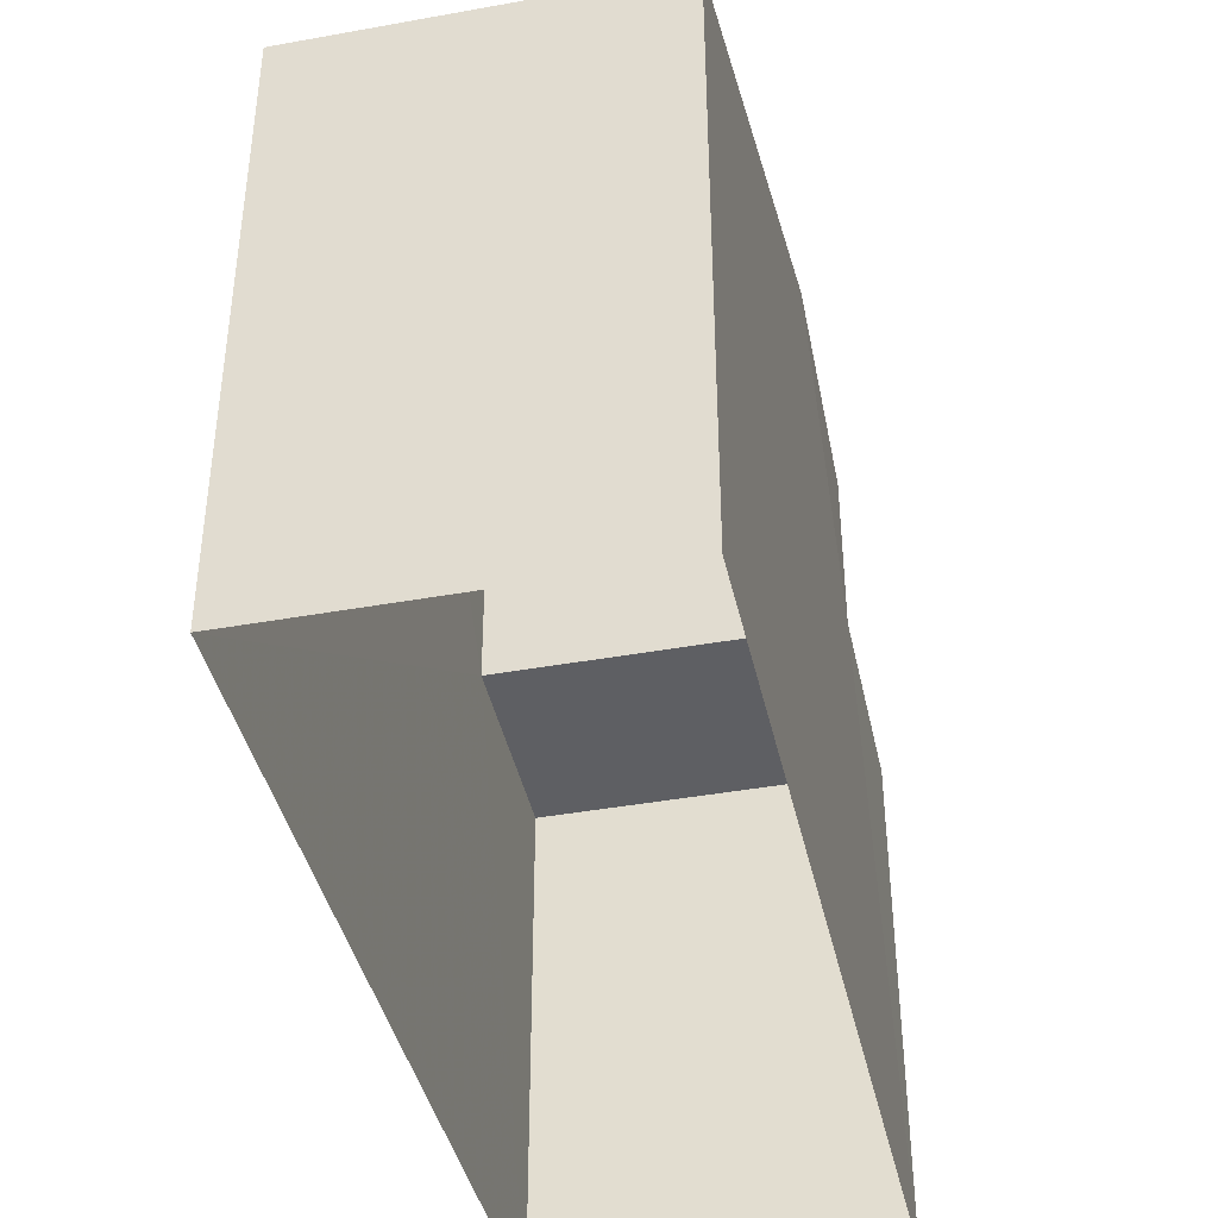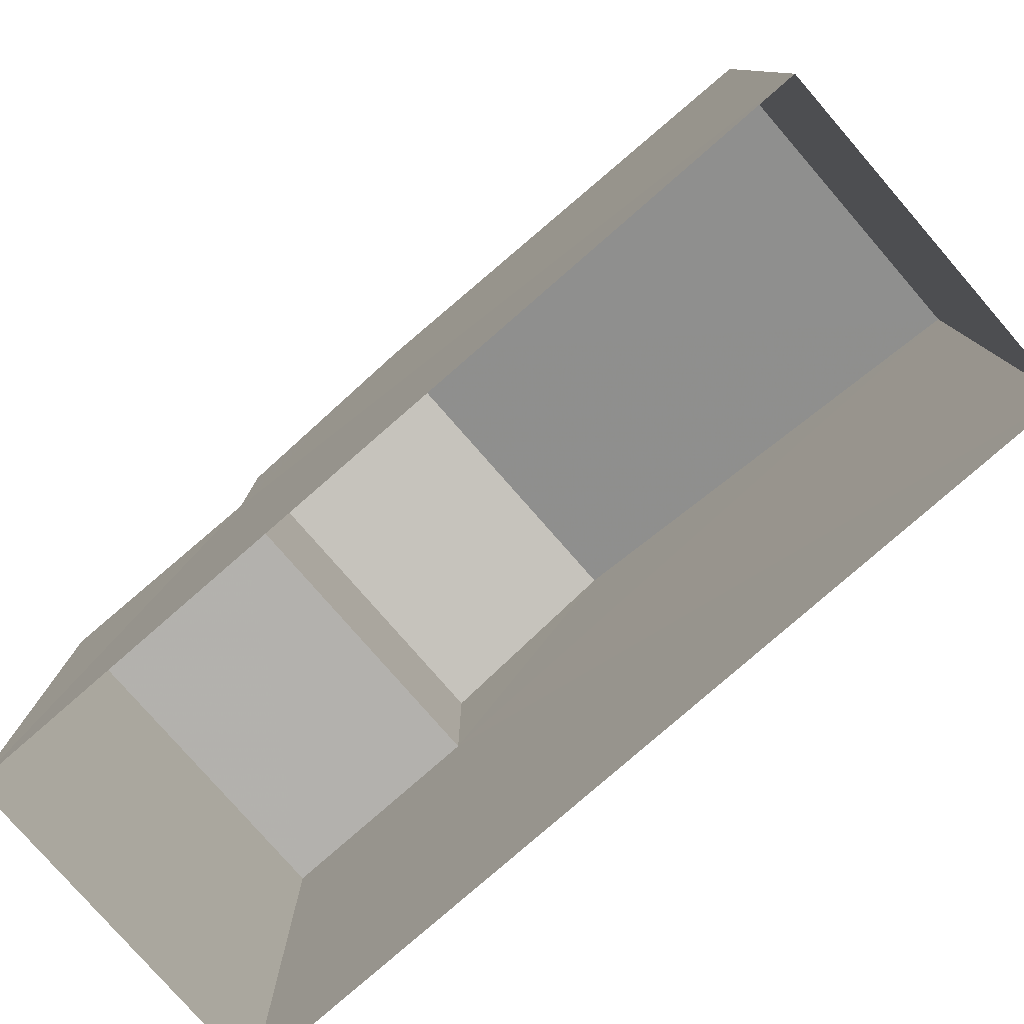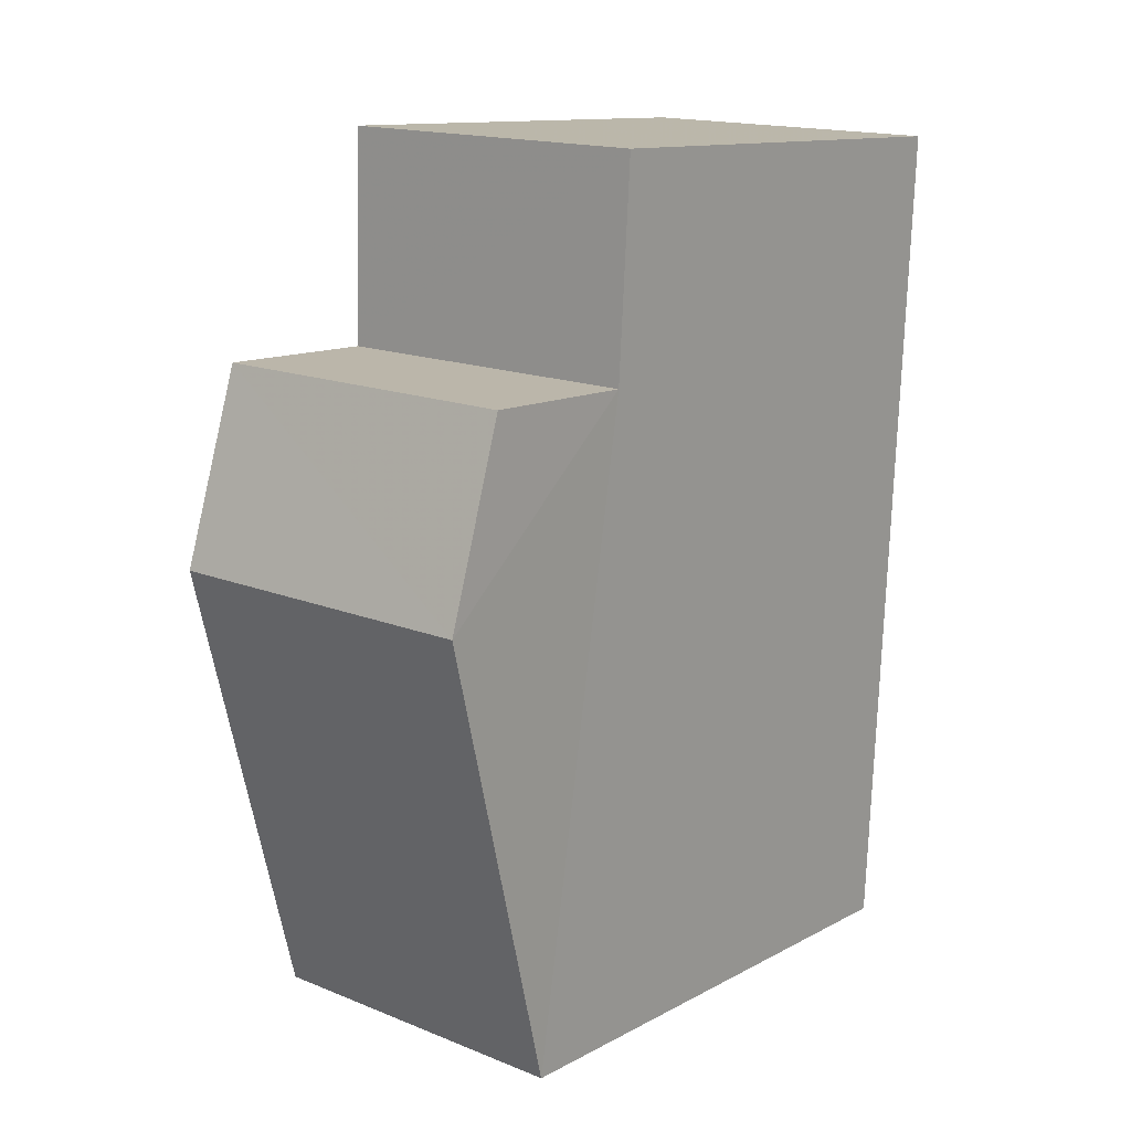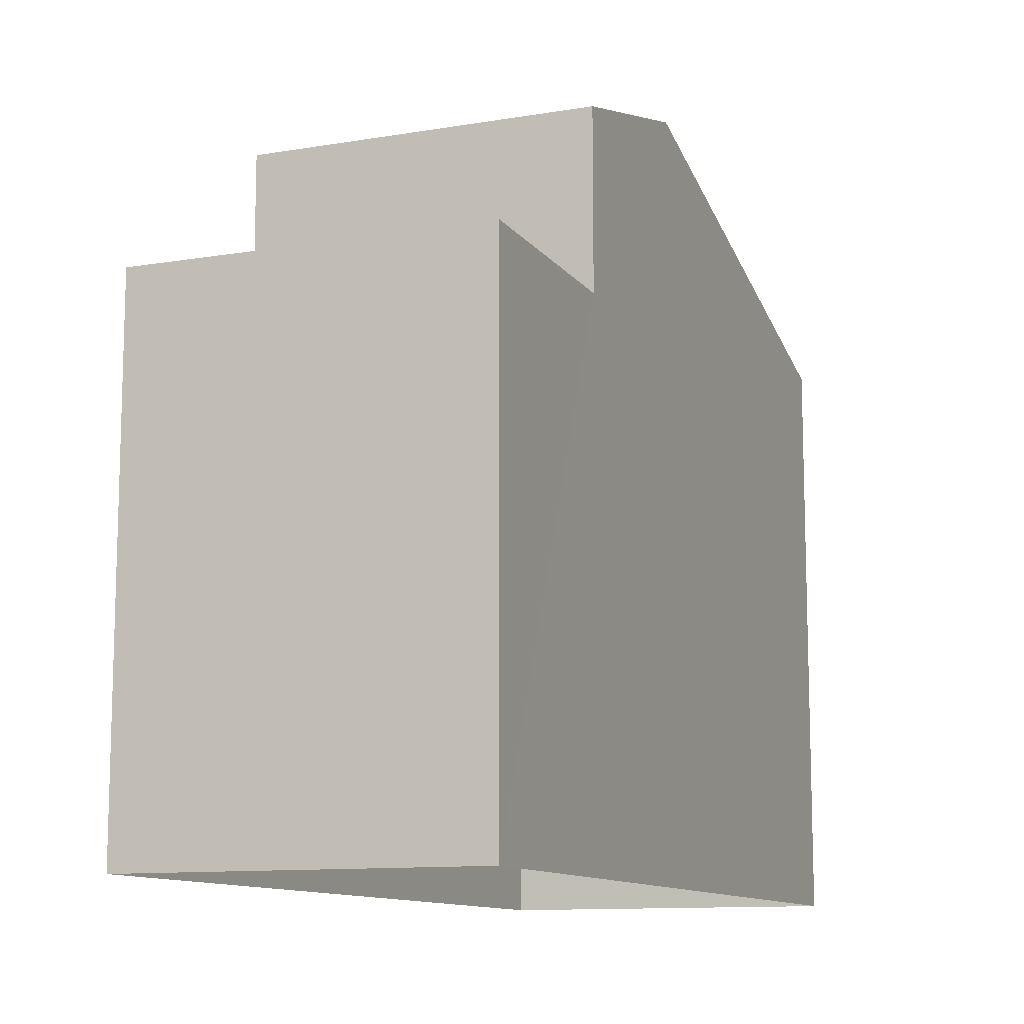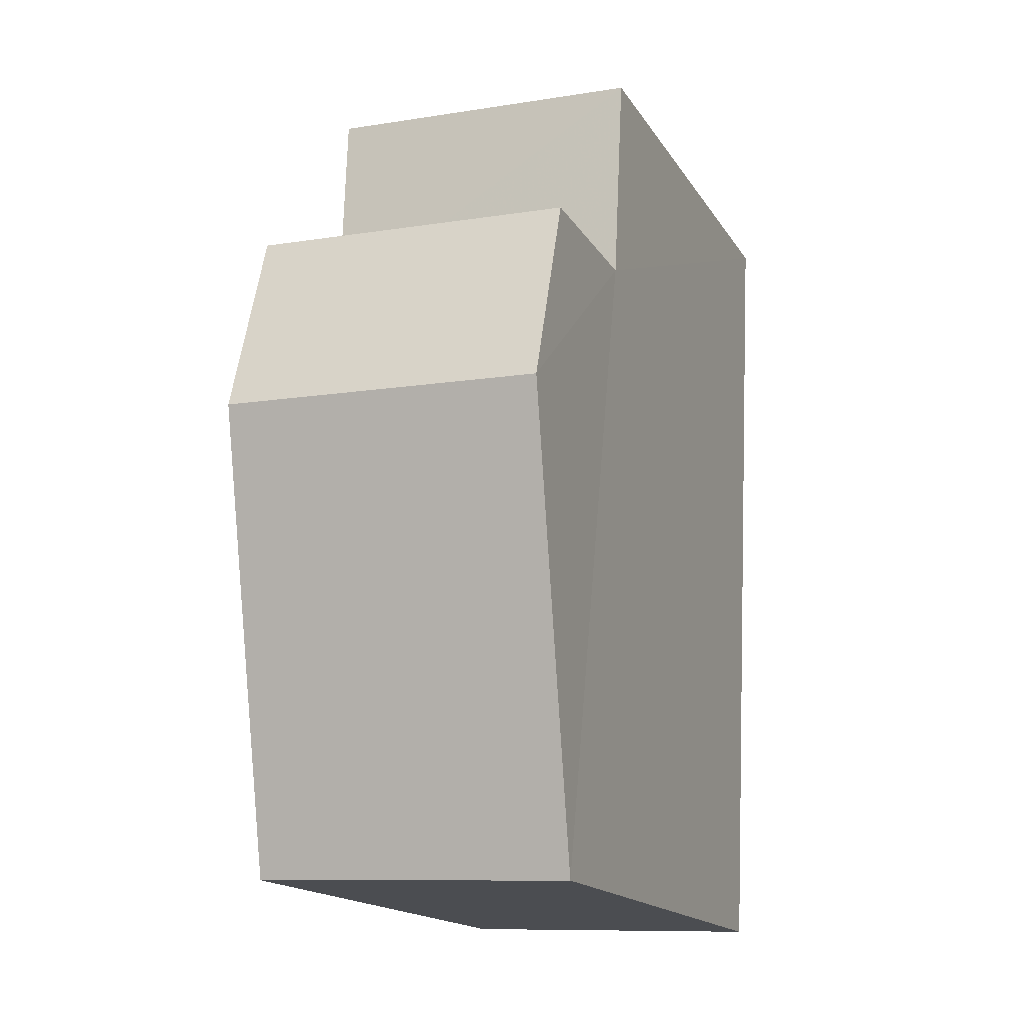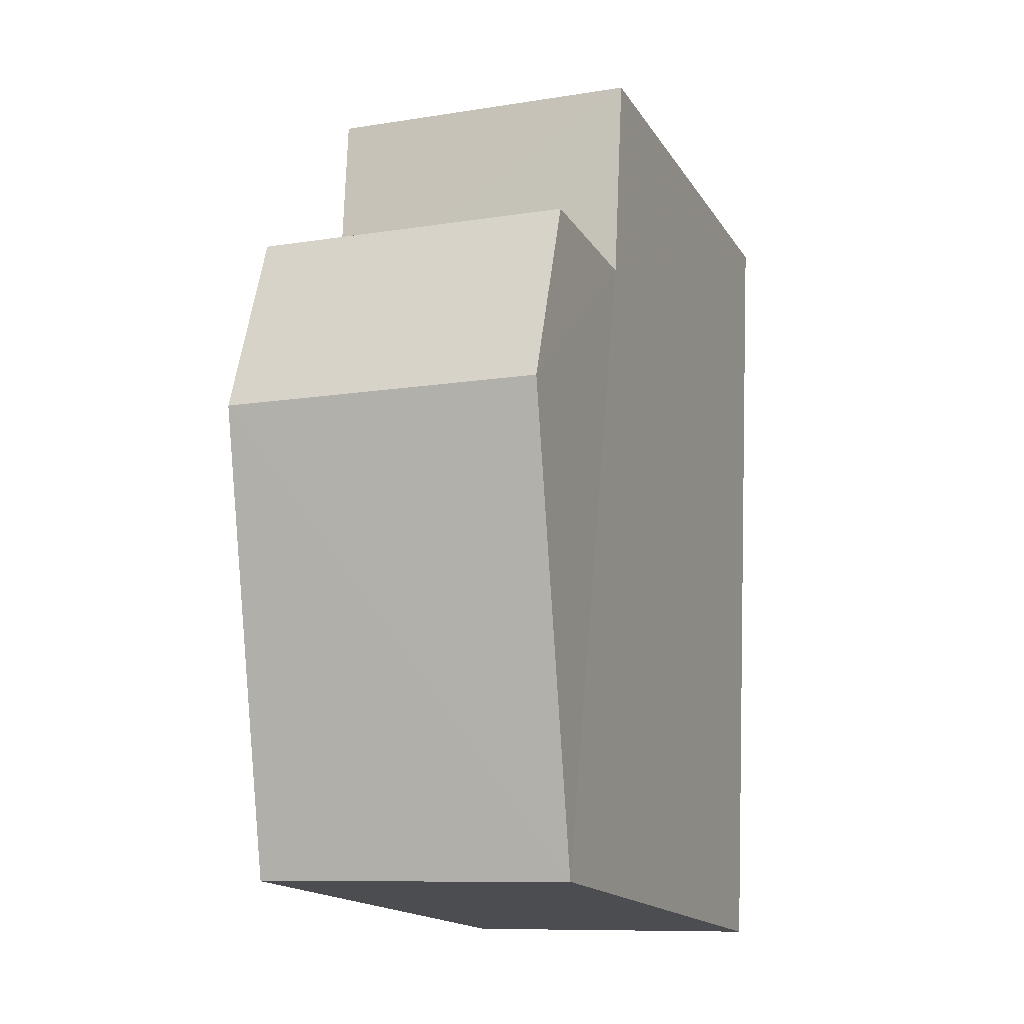
<metadata>
{"format":"obj","ext":"obj","renderer":"f3d","projection":"perspective","resolution":1024,"background":"white","views":[{"elev":-41.0,"azim":10.0,"up":"+Z"},{"elev":-79.3,"azim":-51.3,"up":"+Z"},{"elev":12.4,"azim":39.2,"up":"+Y"},{"elev":-11.3,"azim":-160.3,"up":"+Z"},{"elev":-16.7,"azim":22.0,"up":"+Y"},{"elev":-16.6,"azim":22.0,"up":"+Y"}]}
</metadata>
<code>
v -3.723e+05 -1.035e+05 32.03
v -3.723e+05 -1.035e+05 32.03
v -3.723e+05 -1.035e+05 32.03
v -3.723e+05 -1.035e+05 32.03
v -3.723e+05 -1.035e+05 41.74
v -3.723e+05 -1.035e+05 41.04
v -3.723e+05 -1.035e+05 41.74
v -3.723e+05 -1.035e+05 41.04
v -3.723e+05 -1.035e+05 38.75
v -3.723e+05 -1.035e+05 38.75
v -3.723e+05 -1.035e+05 38.75
v -3.723e+05 -1.035e+05 38.75
v -3.723e+05 -1.035e+05 39.84
v -3.723e+05 -1.035e+05 39.84
f 1 2 3
f 4 1 3
f 5 6 7
f 5 8 6
f 9 10 11
f 9 12 10
f 7 13 5
f 7 14 13
f 14 3 2
f 13 14 2
f 5 13 12
f 8 5 12
f 13 2 12
f 12 2 1
f 12 1 10
f 14 7 9
f 14 9 3
f 7 6 9
f 3 9 4
f 4 9 11
f 9 6 8
f 12 9 8
f 10 1 4
f 11 10 4

</code>
